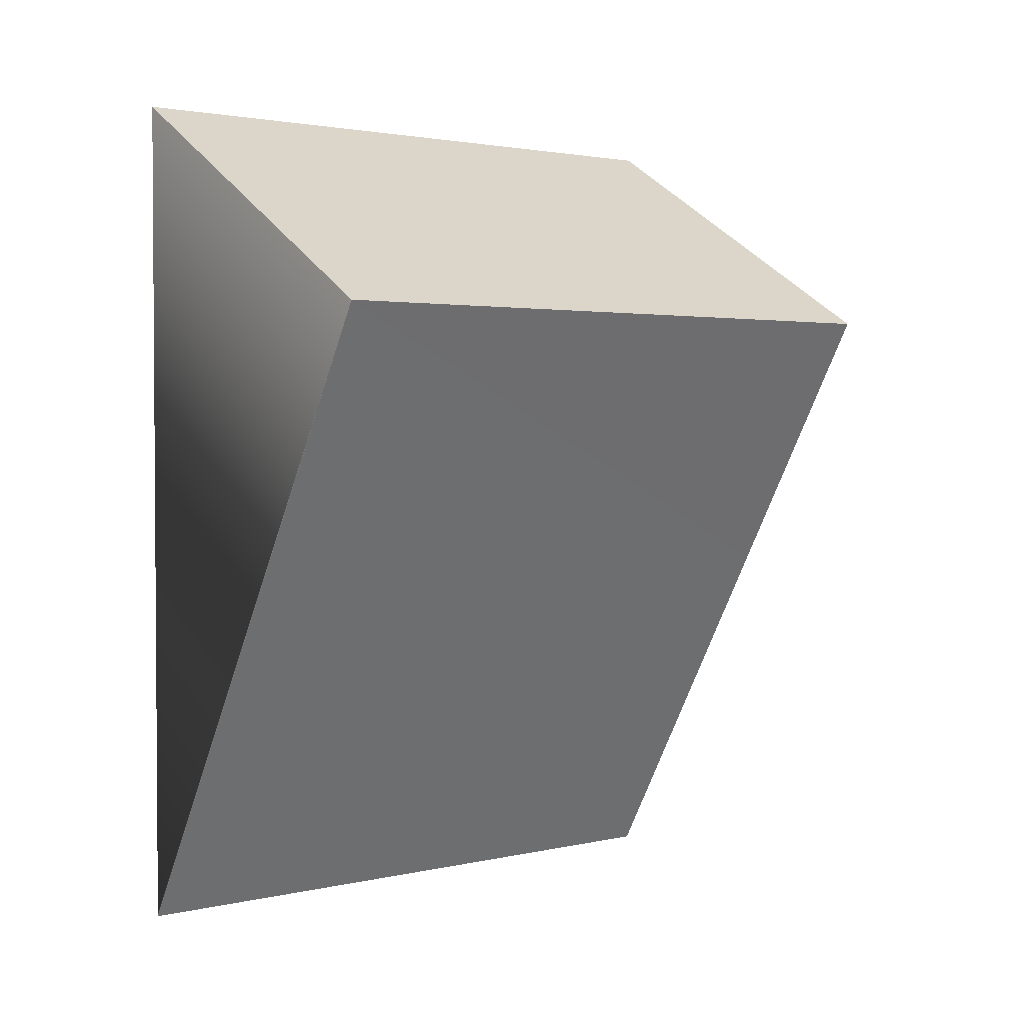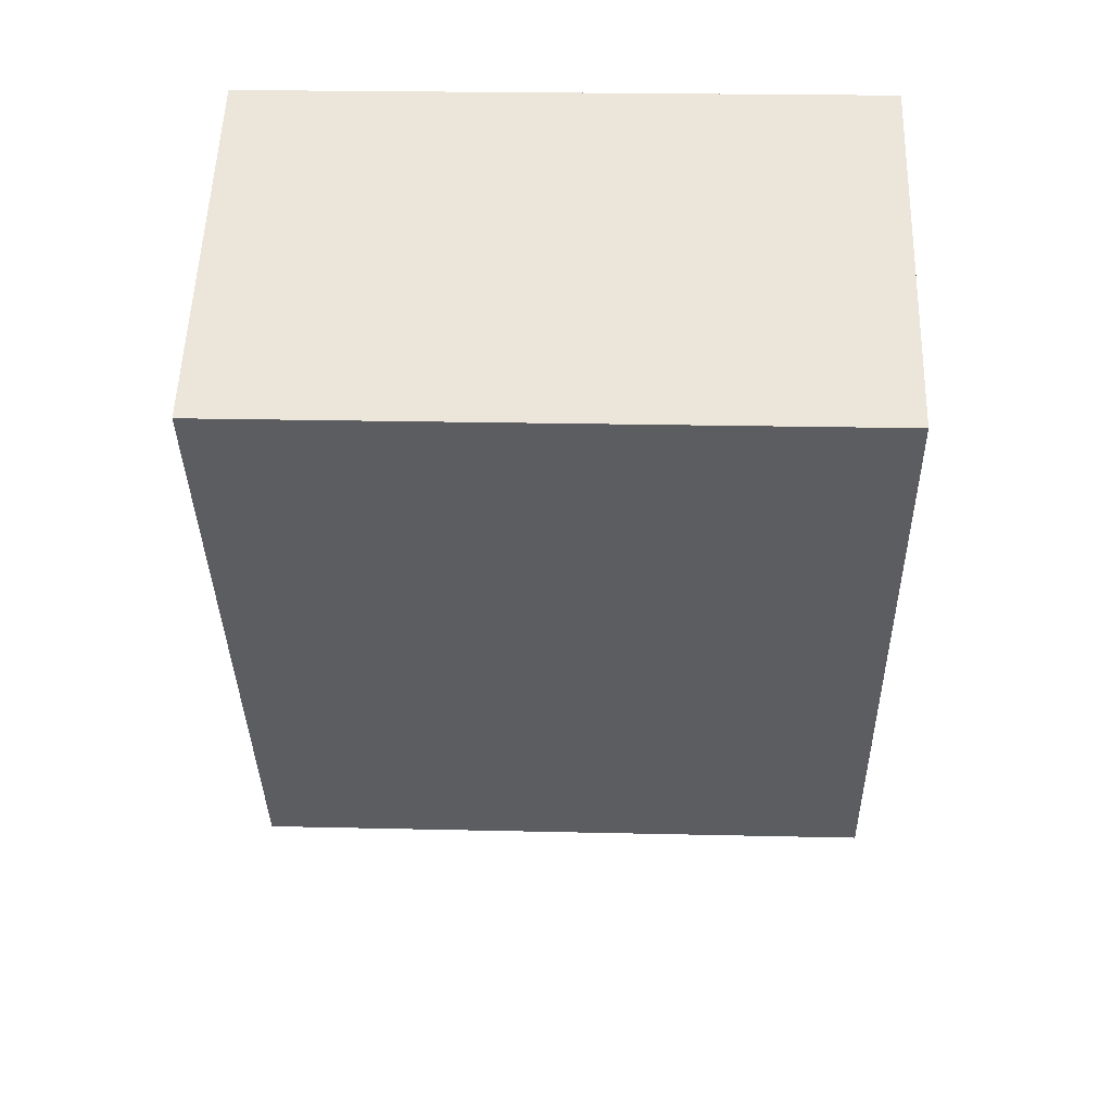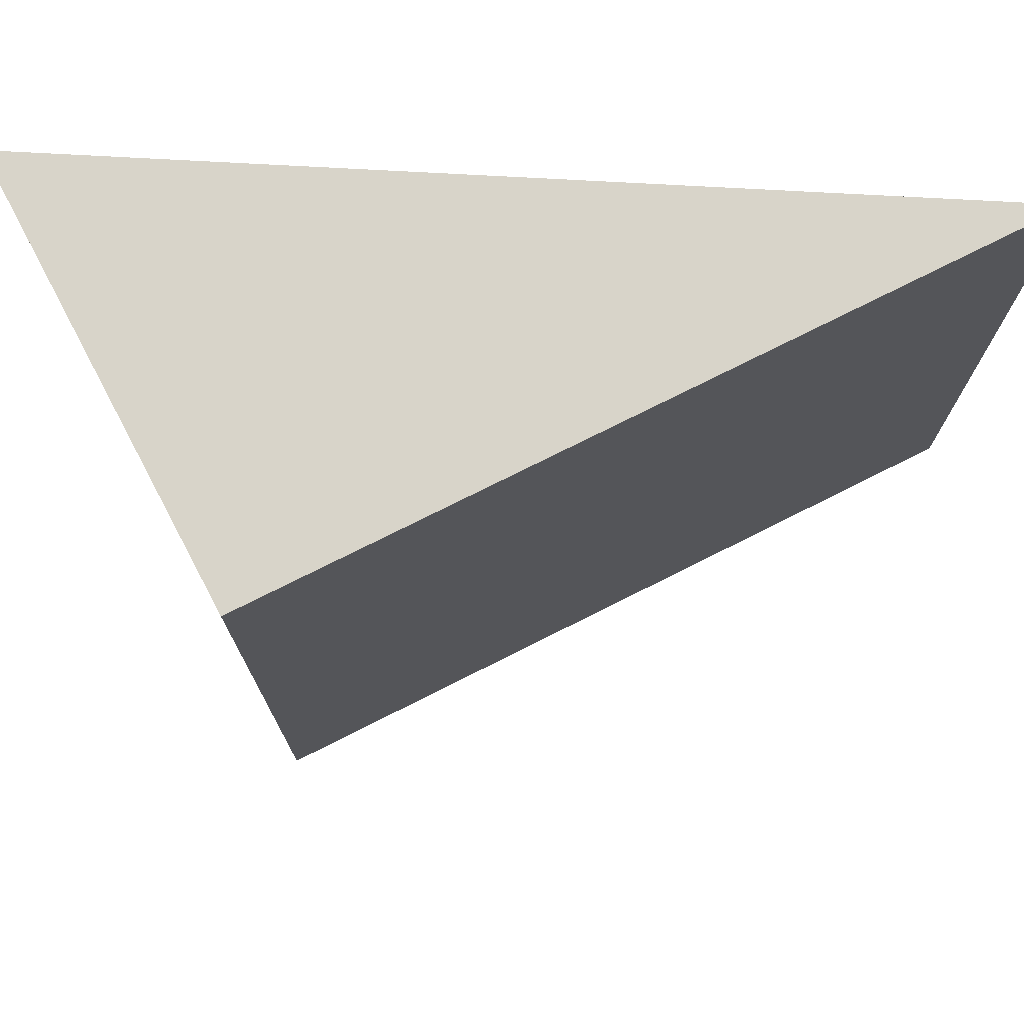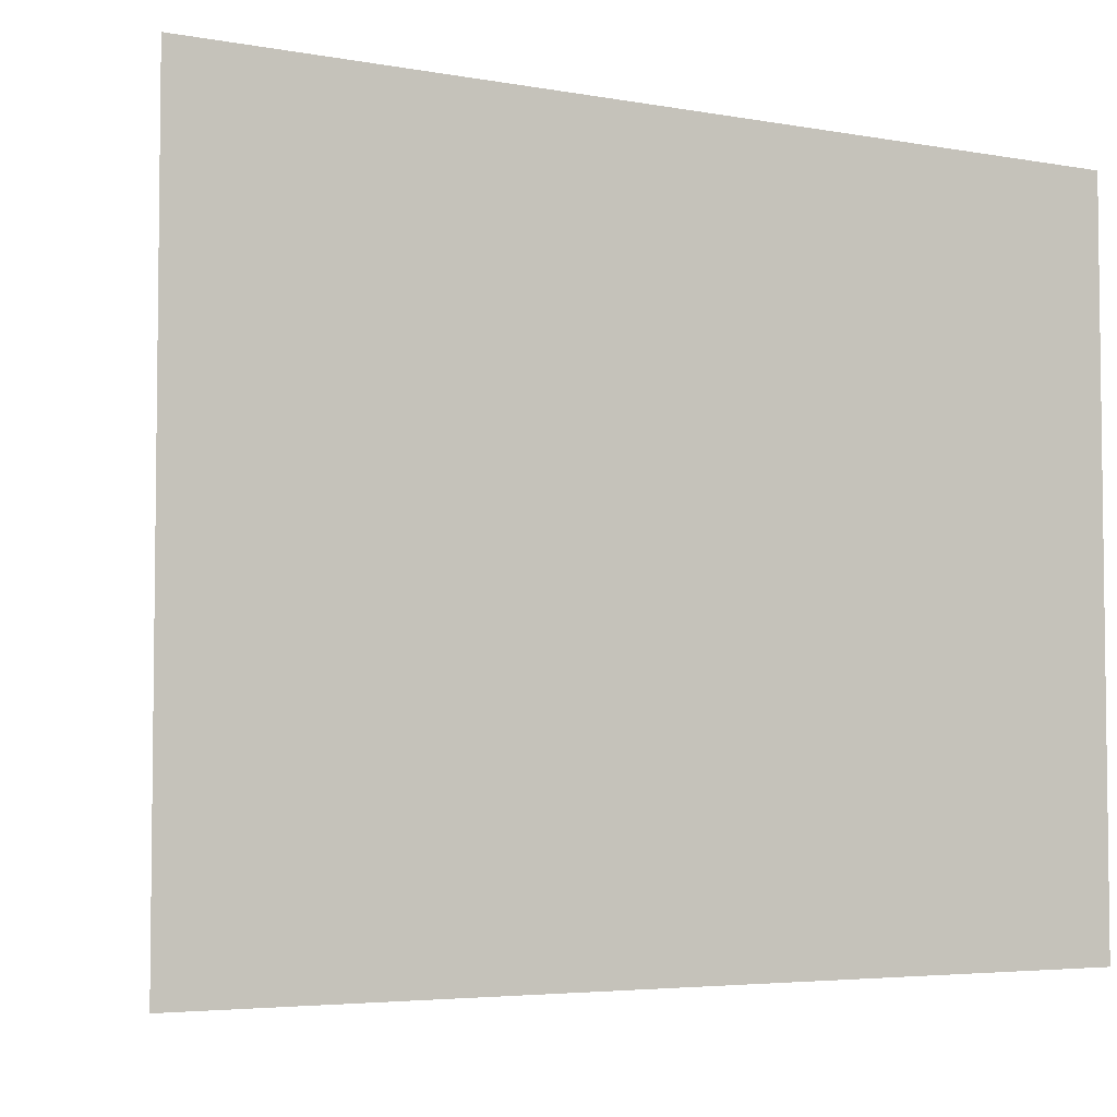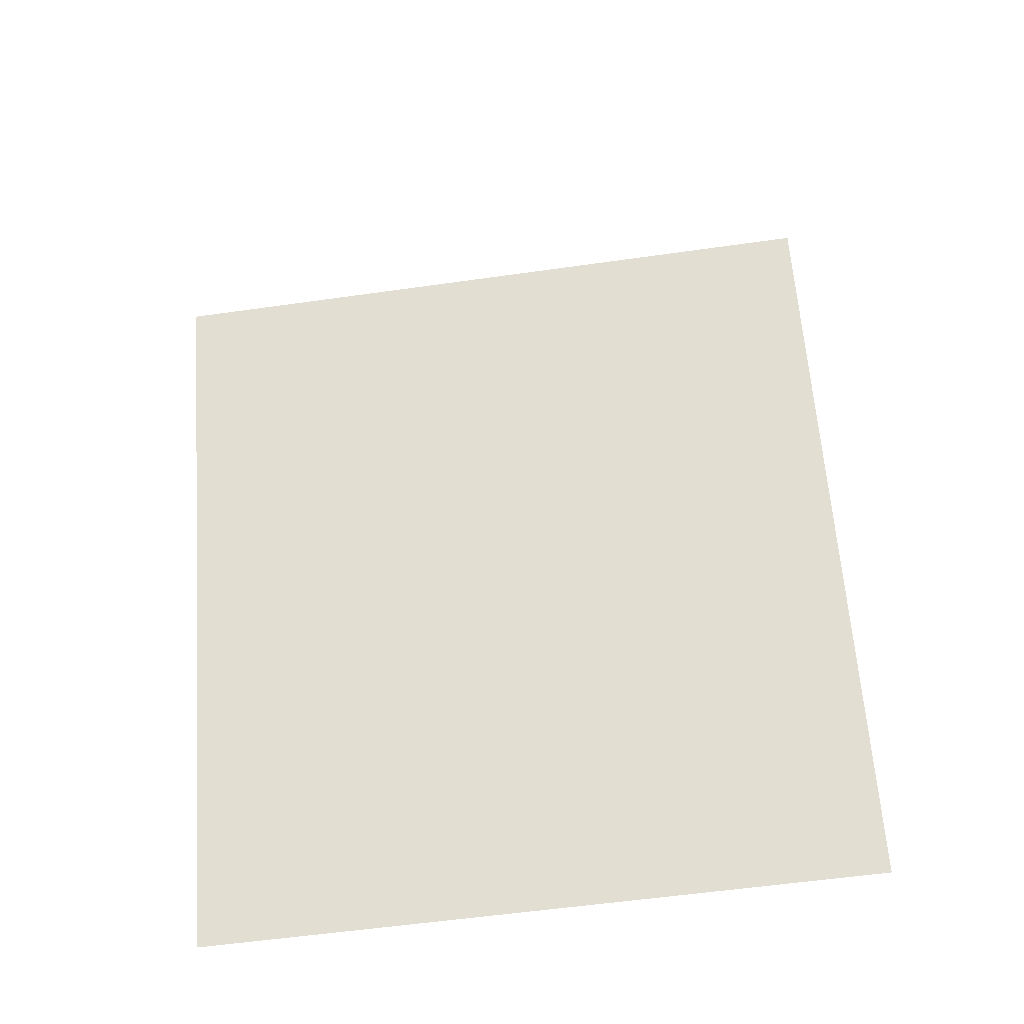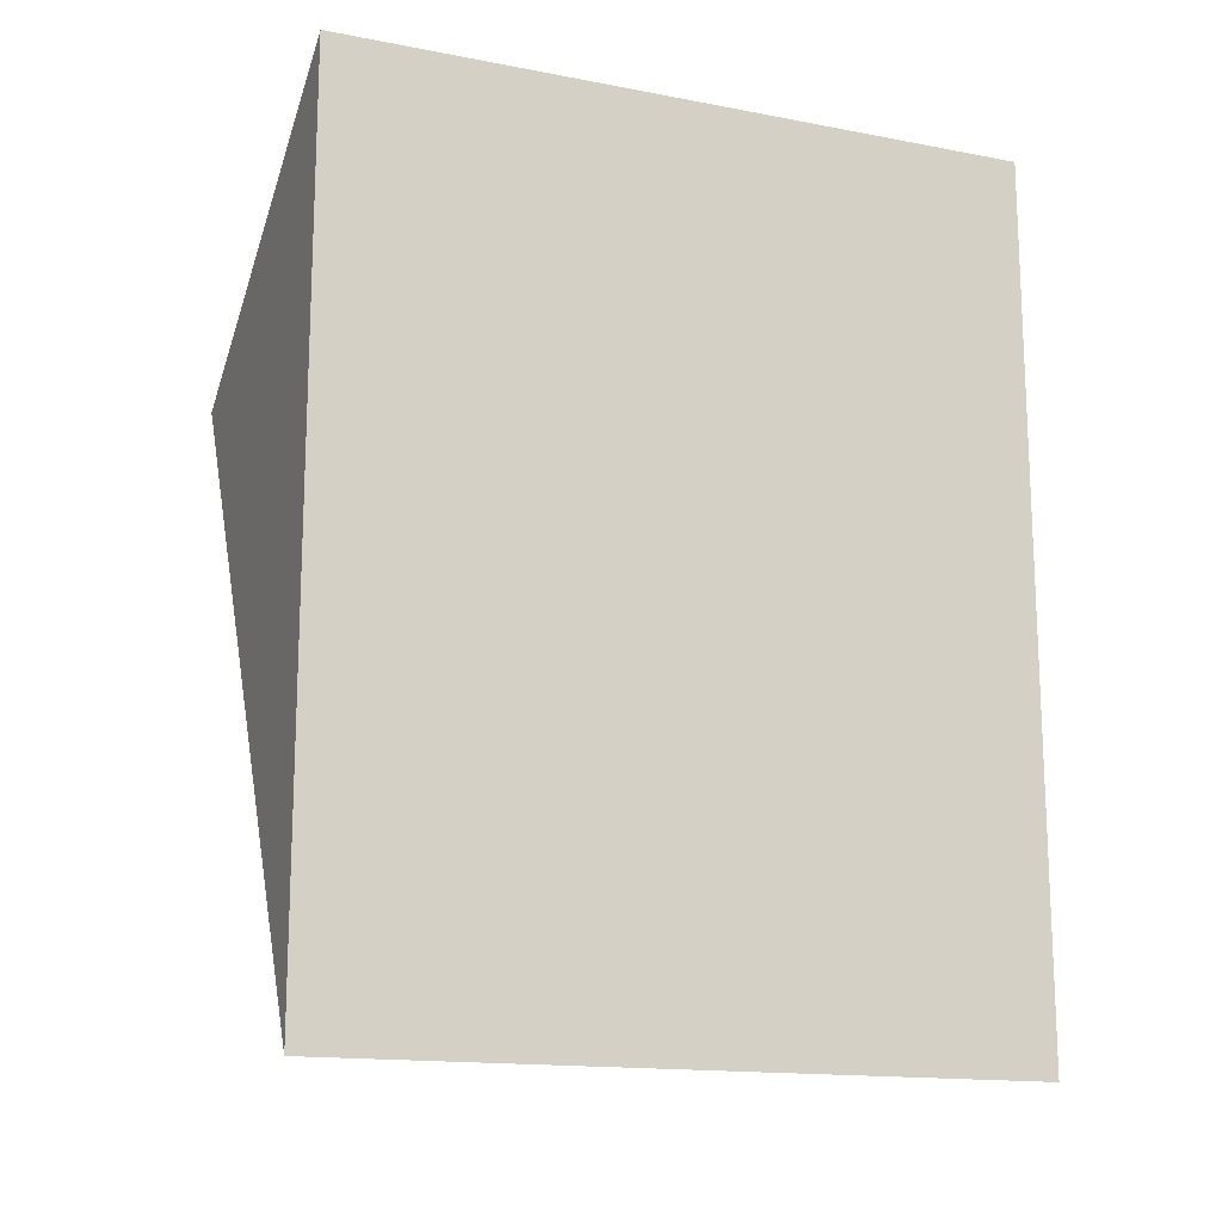
<metadata>
{"format":"obj","ext":"obj","renderer":"f3d","projection":"perspective","resolution":1024,"background":"white","views":[{"elev":2.3,"azim":50.8,"up":"+Z"},{"elev":23.5,"azim":92.2,"up":"+Z"},{"elev":75.1,"azim":93.1,"up":"+Y"},{"elev":-4.5,"azim":-120.5,"up":"+Y"},{"elev":-57.1,"azim":98.4,"up":"+Z"},{"elev":-15.4,"azim":-111.9,"up":"+Z"}]}
</metadata>
<code>
v  6.695 12.4 11.68
v  0 12.4 0.091
v  0 12.4 15.71
v  3.859 12.4 6.734
v  2.942 12.4 5.133
v  0 12.4 7.593e-16
v  0 0 0
v  0 -9.62e-16 15.71
v  0 -5.572e-18 0.091
v  6.695 -7.152e-16 11.68
v  3.859 -4.123e-16 6.734
v  2.942 -3.143e-16 5.133
g defaultobject
f 1 2 3
f 2 1 4
f 2 4 5
f 2 5 6
f 7 2 6
f 2 7 3
f 3 7 8
f 8 7 9
f 8 1 3
f 1 8 10
f 10 4 1
f 4 10 5
f 5 10 6
f 6 10 11
f 6 11 12
f 6 12 7
f 9 10 8
f 10 9 11
f 11 9 12
f 12 9 7

</code>
